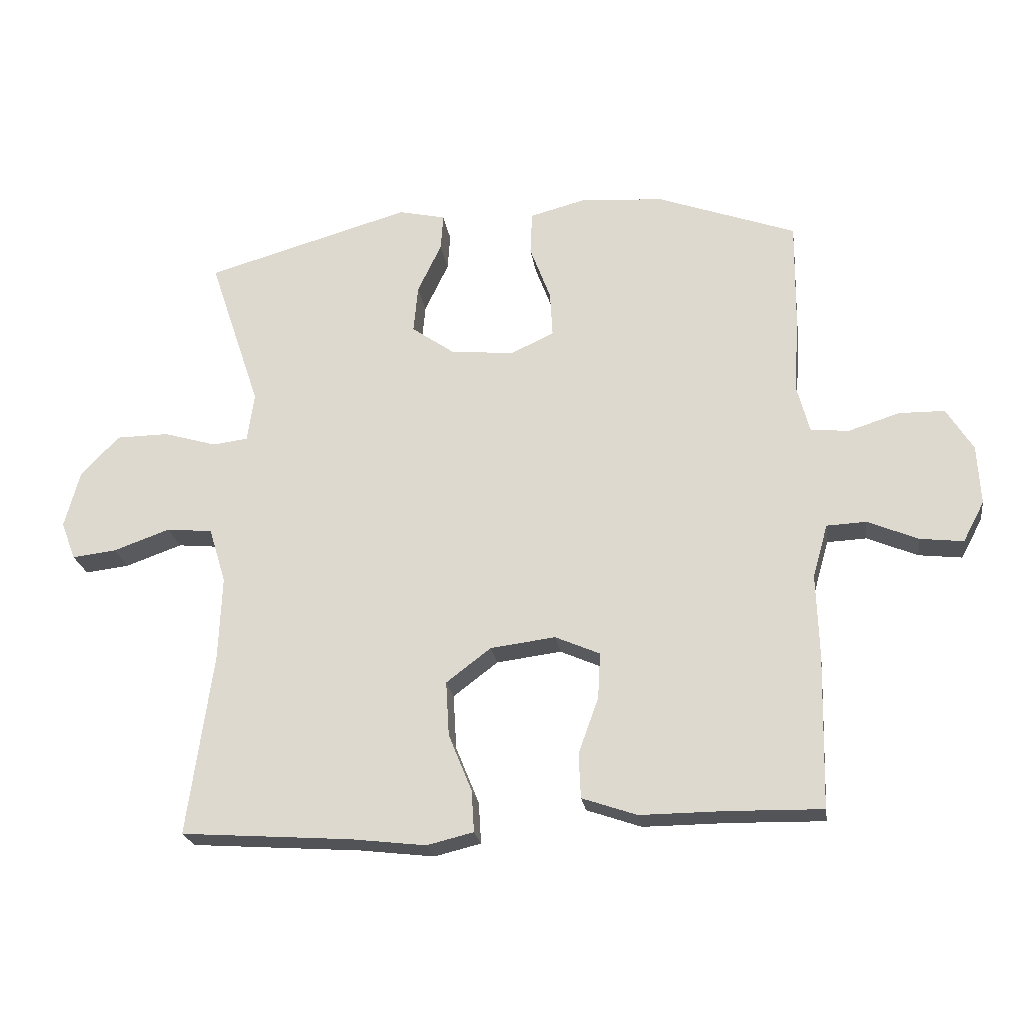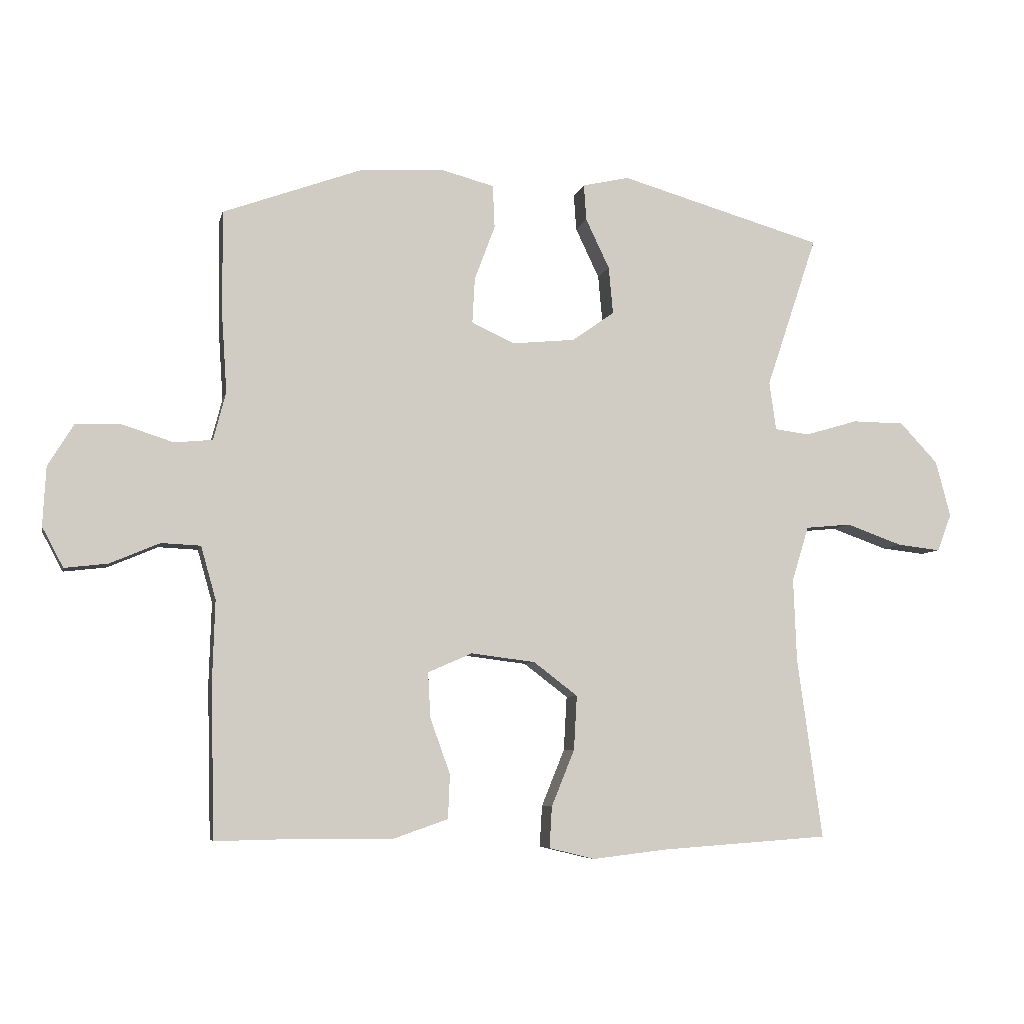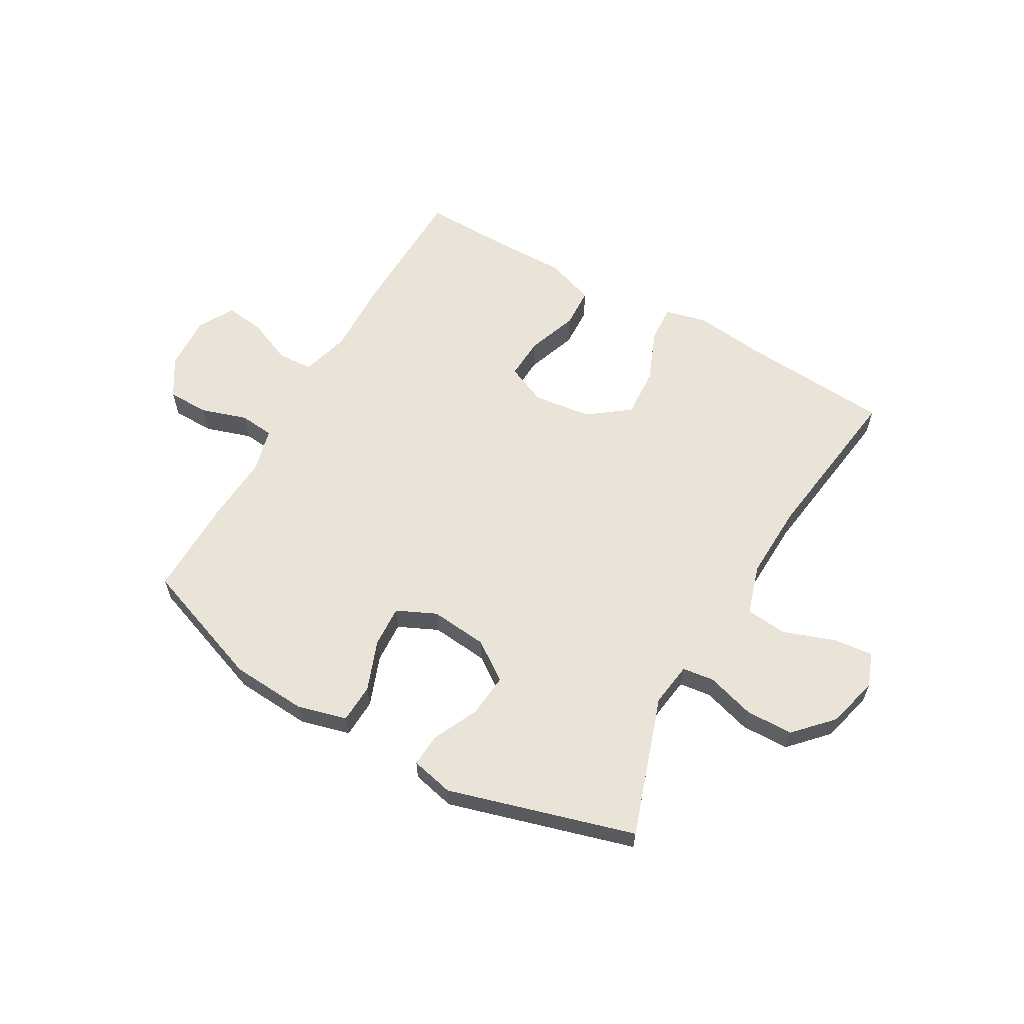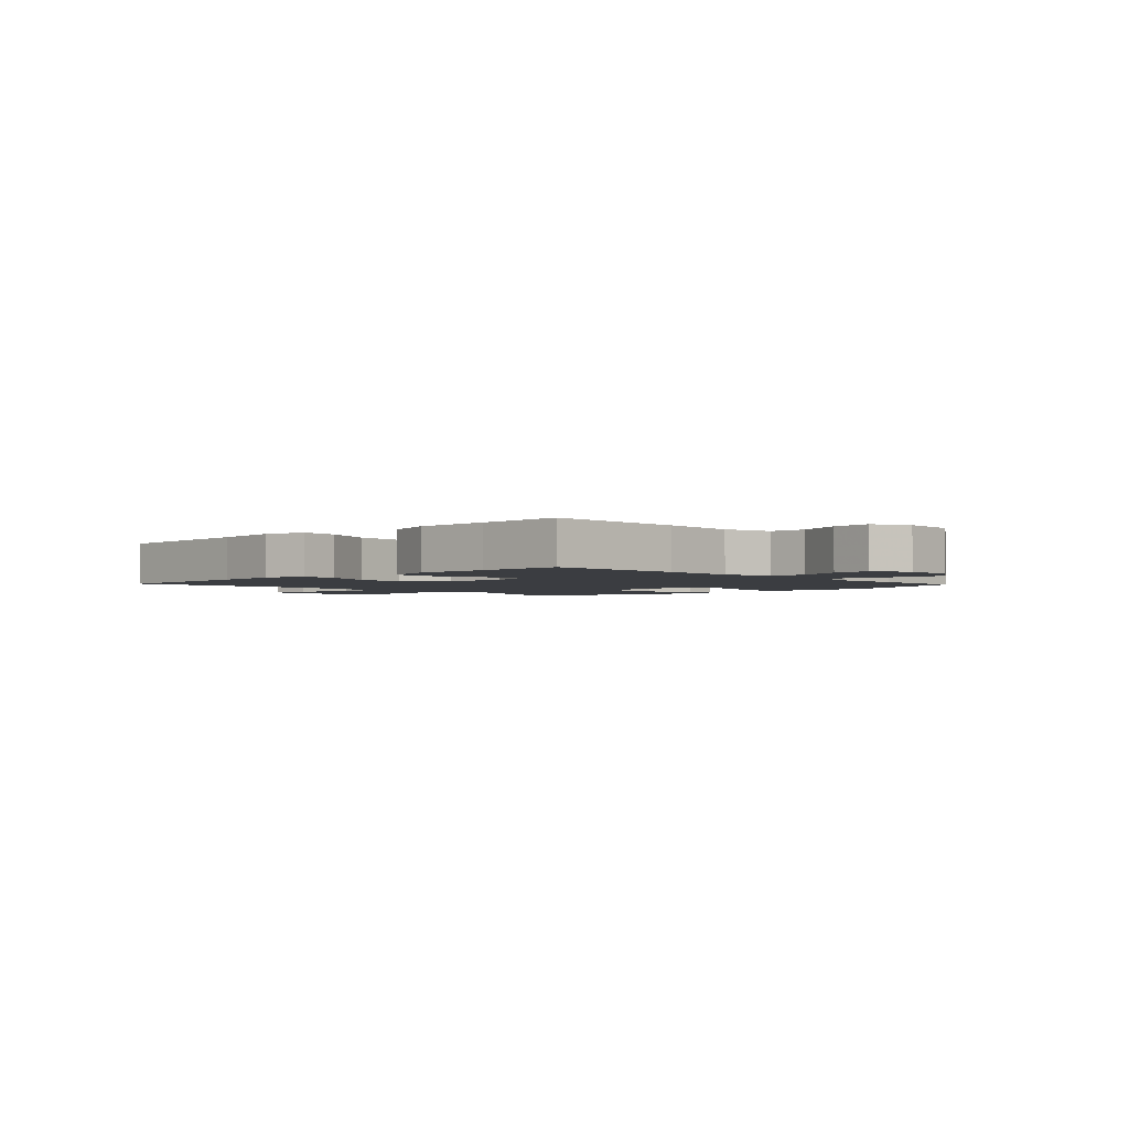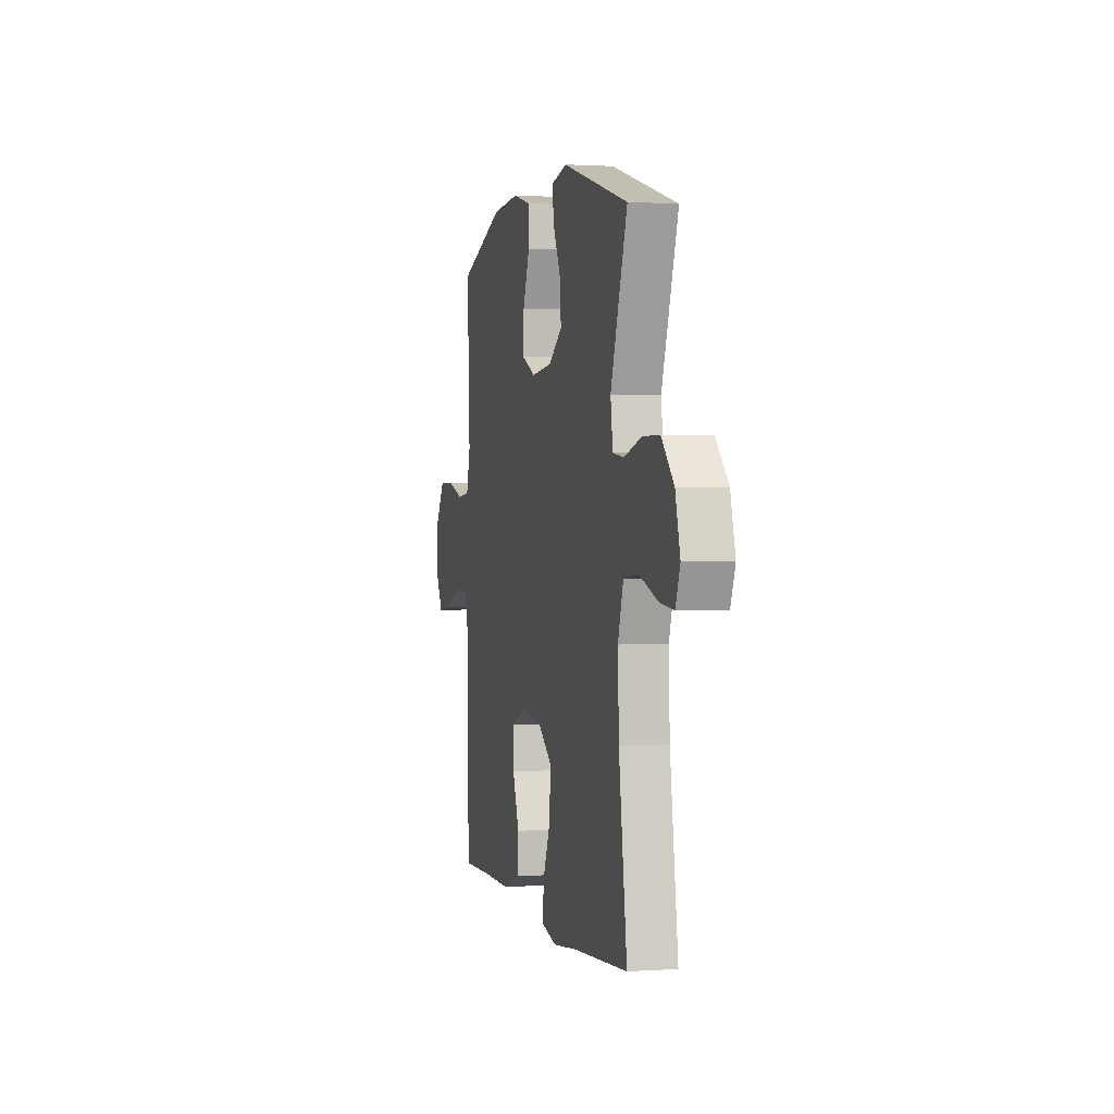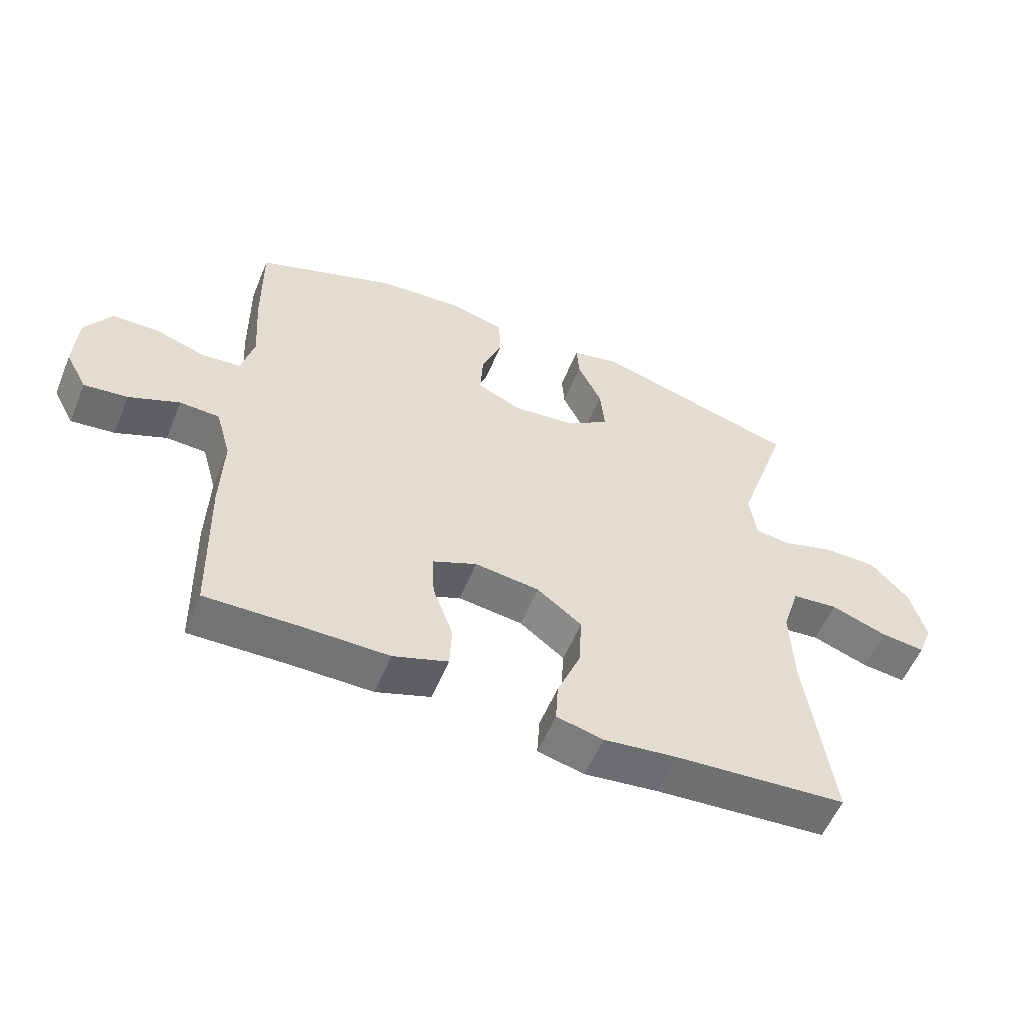
<metadata>
{"format":"obj","ext":"obj","renderer":"f3d","projection":"perspective","resolution":1024,"background":"white","views":[{"elev":-23.0,"azim":-171.7,"up":"+Z"},{"elev":-6.4,"azim":-12.3,"up":"+Z"},{"elev":61.0,"azim":29.7,"up":"+Y"},{"elev":-2.5,"azim":-136.8,"up":"+Y"},{"elev":1.1,"azim":76.0,"up":"+Z"},{"elev":-56.2,"azim":-22.3,"up":"+Z"}]}
</metadata>
<code>
v -0.5 0.07 -0.5
v -0.506 0.07 -0.256
v -0.502 0.07 -0.124
v -0.526 0.07 -0.039
v -0.589 0.07 -0.036
v -0.669 0.07 -0.07
v -0.738 0.07 -0.078
v -0.772 0.07 -0.014
v -0.767 0.07 0.081
v -0.725 0.07 0.149
v -0.652 0.07 0.15
v -0.571 0.07 0.124
v -0.51 0.07 0.13
v -0.49 0.07 0.207
v -0.498 0.07 0.326
v -0.5 0.07 0.5
v -0.278 0.07 0.581
v -0.144 0.07 0.59
v -0.057 0.07 0.567
v -0.054 0.07 0.498
v -0.087 0.07 0.41
v -0.091 0.07 0.337
v -0.022 0.07 0.305
v 0.079 0.07 0.315
v 0.147 0.07 0.363
v 0.14 0.07 0.439
v 0.102 0.07 0.519
v 0.098 0.07 0.577
v 0.173 0.07 0.594
v 0.5 0.07 0.5
v 0.418 0.07 0.255
v 0.429 0.07 0.177
v 0.485 0.07 0.17
v 0.569 0.07 0.195
v 0.653 0.07 0.194
v 0.714 0.07 0.129
v 0.738 0.07 0.039
v 0.715 0.07 -0.021
v 0.645 0.07 -0.013
v 0.555 0.07 0.019
v 0.482 0.07 0.012
v 0.455 0.07 -0.076
v 0.46 0.07 -0.209
v 0.5 0.07 -0.5
v 0.229 0.07 -0.519
v 0.111 0.07 -0.533
v 0.037 0.07 -0.515
v 0.041 0.07 -0.449
v 0.078 0.07 -0.358
v 0.083 0.07 -0.271
v 0.012 0.07 -0.217
v -0.091 0.07 -0.204
v -0.162 0.07 -0.235
v -0.158 0.07 -0.308
v -0.126 0.07 -0.397
v -0.129 0.07 -0.468
v -0.216 0.07 -0.498
v -0.348 0.07 -0.497
v -0.5 0 -0.5
v -0.506 0 -0.256
v -0.502 0 -0.124
v -0.526 0 -0.039
v -0.589 0 -0.036
v -0.669 0 -0.07
v -0.738 0 -0.078
v -0.772 0 -0.014
v -0.767 0 0.081
v -0.725 0 0.149
v -0.652 0 0.15
v -0.571 0 0.124
v -0.51 0 0.13
v -0.49 0 0.207
v -0.498 0 0.326
v -0.5 0 0.5
v -0.278 0 0.581
v -0.144 0 0.59
v -0.057 0 0.567
v -0.054 0 0.498
v -0.087 0 0.41
v -0.091 0 0.337
v -0.022 0 0.305
v 0.079 0 0.315
v 0.147 0 0.363
v 0.14 0 0.439
v 0.102 0 0.519
v 0.098 0 0.577
v 0.173 0 0.594
v 0.5 0 0.5
v 0.418 0 0.255
v 0.429 0 0.177
v 0.485 0 0.17
v 0.569 0 0.195
v 0.653 0 0.194
v 0.714 0 0.129
v 0.738 0 0.039
v 0.715 0 -0.021
v 0.645 0 -0.013
v 0.555 0 0.019
v 0.482 0 0.012
v 0.455 0 -0.076
v 0.46 0 -0.209
v 0.5 0 -0.5
v 0.229 0 -0.519
v 0.111 0 -0.533
v 0.037 0 -0.515
v 0.041 0 -0.449
v 0.078 0 -0.358
v 0.083 0 -0.271
v 0.012 0 -0.217
v -0.091 0 -0.204
v -0.162 0 -0.235
v -0.158 0 -0.308
v -0.126 0 -0.397
v -0.129 0 -0.468
v -0.216 0 -0.498
v -0.348 0 -0.497
f 55 56 57 58
f 54 55 58 1
f 53 54 1 2
f 52 53 2 3
f 51 52 3 4
f 46 47 48 49
f 45 46 49 50
f 43 44 45 50
f 42 43 50 51
f 37 38 39 40
f 37 40 41
f 36 37 41
f 33 34 35 36
f 32 33 36 41
f 28 29 30 31
f 26 27 28 31
f 25 26 31 32
f 24 25 32 41
f 18 19 20 21
f 18 21 22
f 17 18 22
f 14 15 16 17
f 13 14 17 22
f 9 10 11 12
f 9 12 13
f 8 9 13
f 5 6 7 8
f 4 5 8 13
f 23 24 41 42
f 22 23 42 51
f 4 13 22 51
f 116 115 114 113
f 59 116 113 112
f 60 59 112 111
f 61 60 111 110
f 62 61 110 109
f 107 106 105 104
f 108 107 104 103
f 108 103 102 101
f 109 108 101 100
f 98 97 96 95
f 99 98 95
f 99 95 94
f 94 93 92 91
f 99 94 91 90
f 89 88 87 86
f 89 86 85 84
f 90 89 84 83
f 99 90 83 82
f 79 78 77 76
f 80 79 76
f 80 76 75
f 75 74 73 72
f 80 75 72 71
f 70 69 68 67
f 71 70 67
f 71 67 66
f 66 65 64 63
f 71 66 63 62
f 100 99 82 81
f 109 100 81 80
f 109 80 71 62
f 1 59 60 2
f 2 60 61 3
f 3 61 62 4
f 4 62 63 5
f 5 63 64 6
f 6 64 65 7
f 7 65 66 8
f 8 66 67 9
f 9 67 68 10
f 10 68 69 11
f 11 69 70 12
f 12 70 71 13
f 13 71 72 14
f 14 72 73 15
f 15 73 74 16
f 16 74 75 17
f 17 75 76 18
f 18 76 77 19
f 19 77 78 20
f 20 78 79 21
f 21 79 80 22
f 22 80 81 23
f 23 81 82 24
f 24 82 83 25
f 25 83 84 26
f 26 84 85 27
f 27 85 86 28
f 28 86 87 29
f 29 87 88 30
f 30 88 89 31
f 31 89 90 32
f 32 90 91 33
f 33 91 92 34
f 34 92 93 35
f 35 93 94 36
f 36 94 95 37
f 37 95 96 38
f 38 96 97 39
f 39 97 98 40
f 40 98 99 41
f 41 99 100 42
f 42 100 101 43
f 43 101 102 44
f 44 102 103 45
f 45 103 104 46
f 46 104 105 47
f 47 105 106 48
f 48 106 107 49
f 49 107 108 50
f 50 108 109 51
f 51 109 110 52
f 52 110 111 53
f 53 111 112 54
f 54 112 113 55
f 55 113 114 56
f 56 114 115 57
f 57 115 116 58
f 58 116 59 1

</code>
